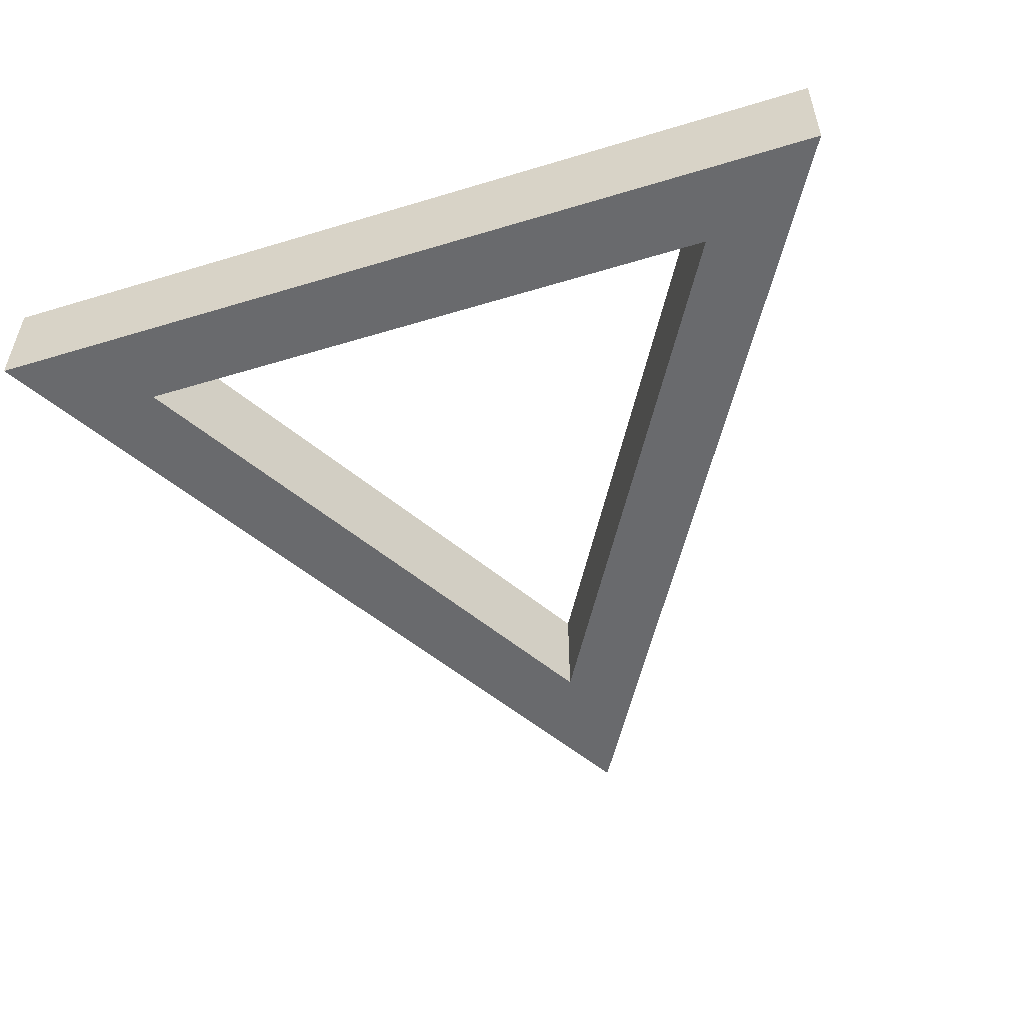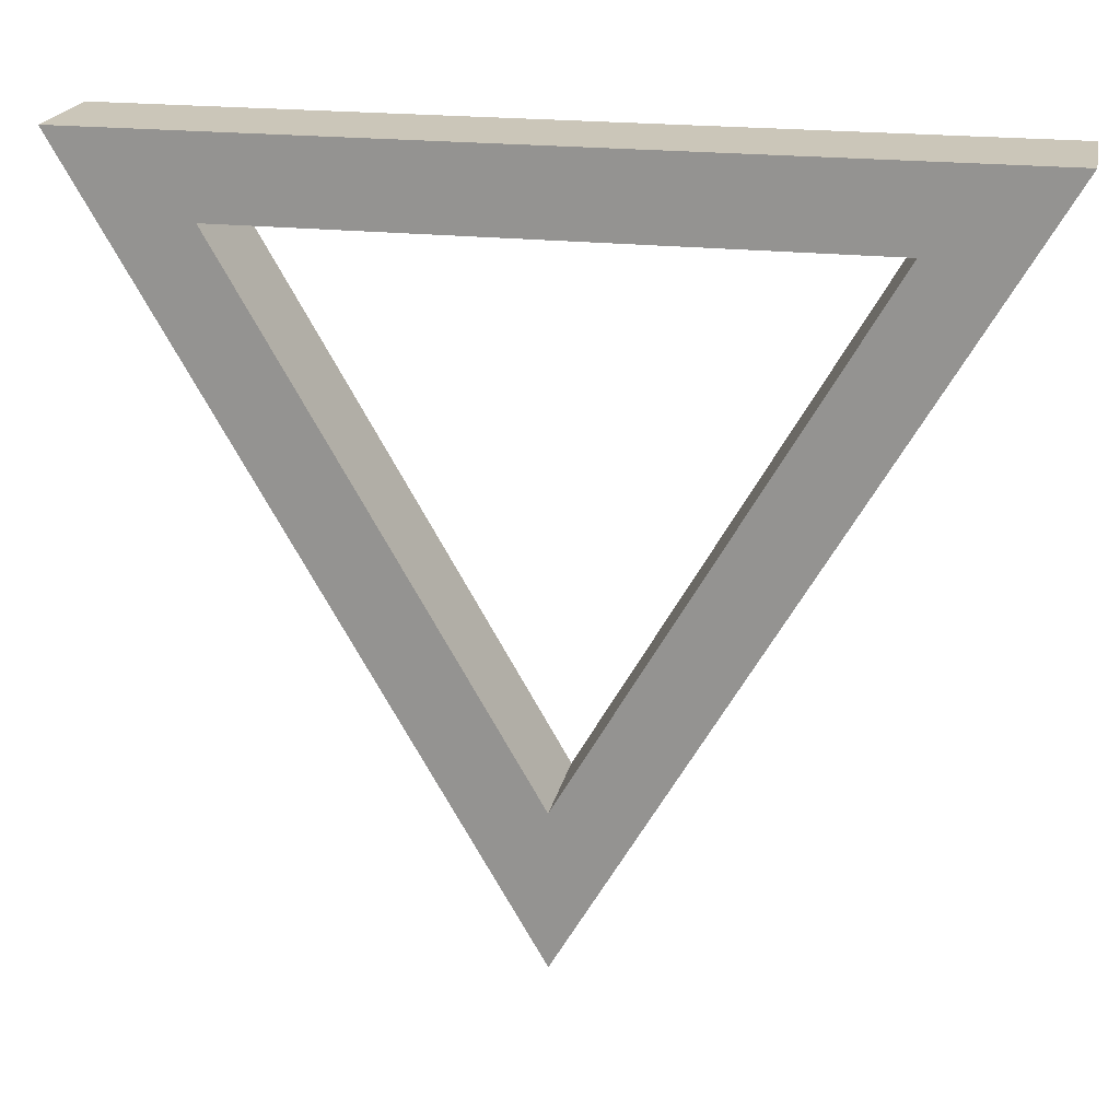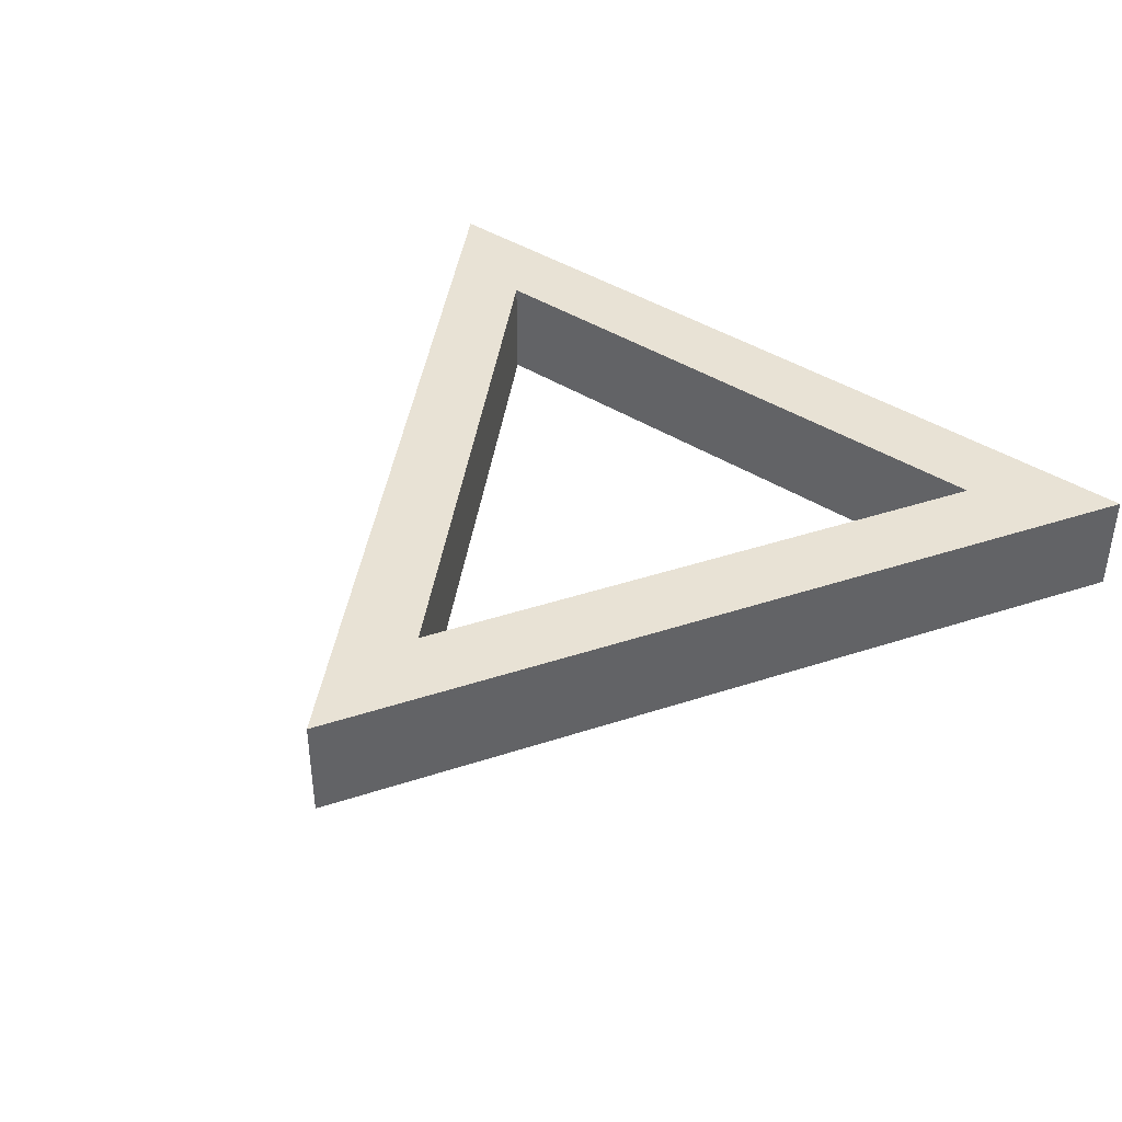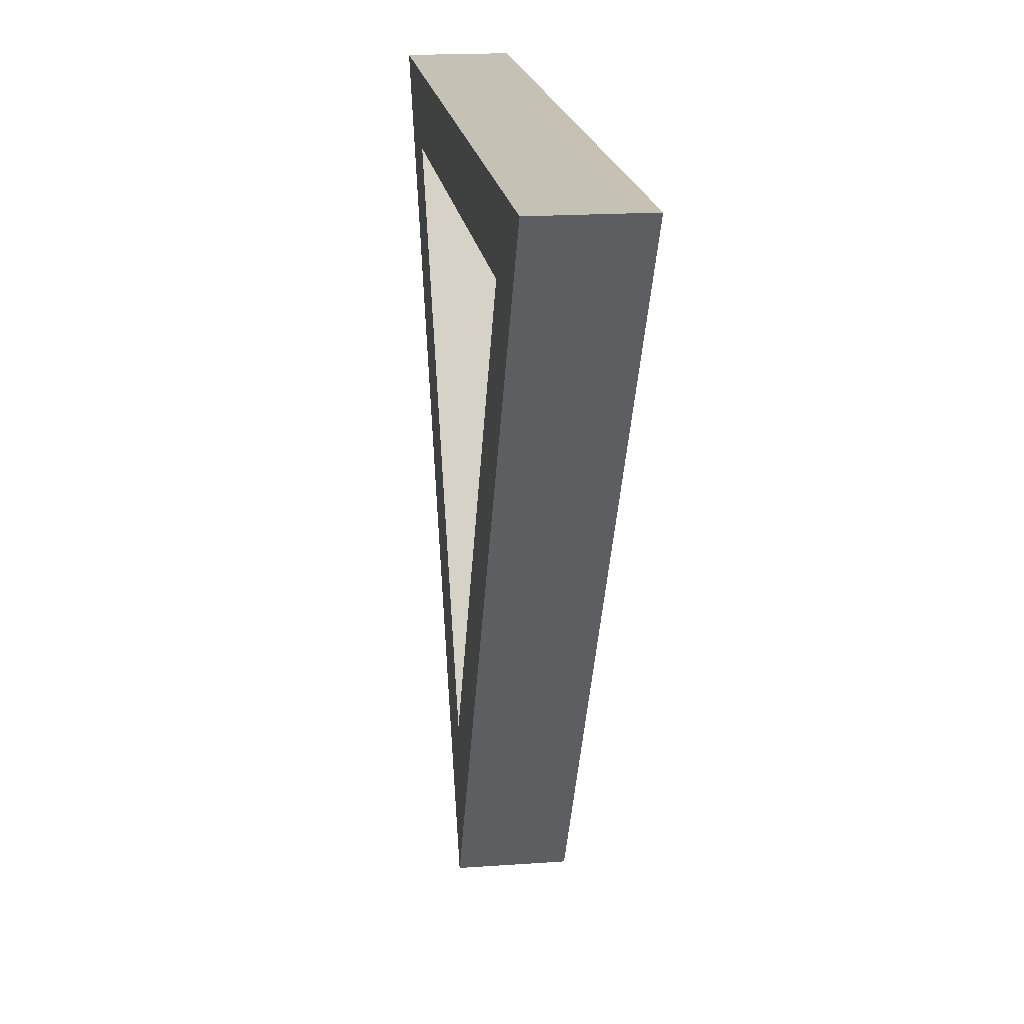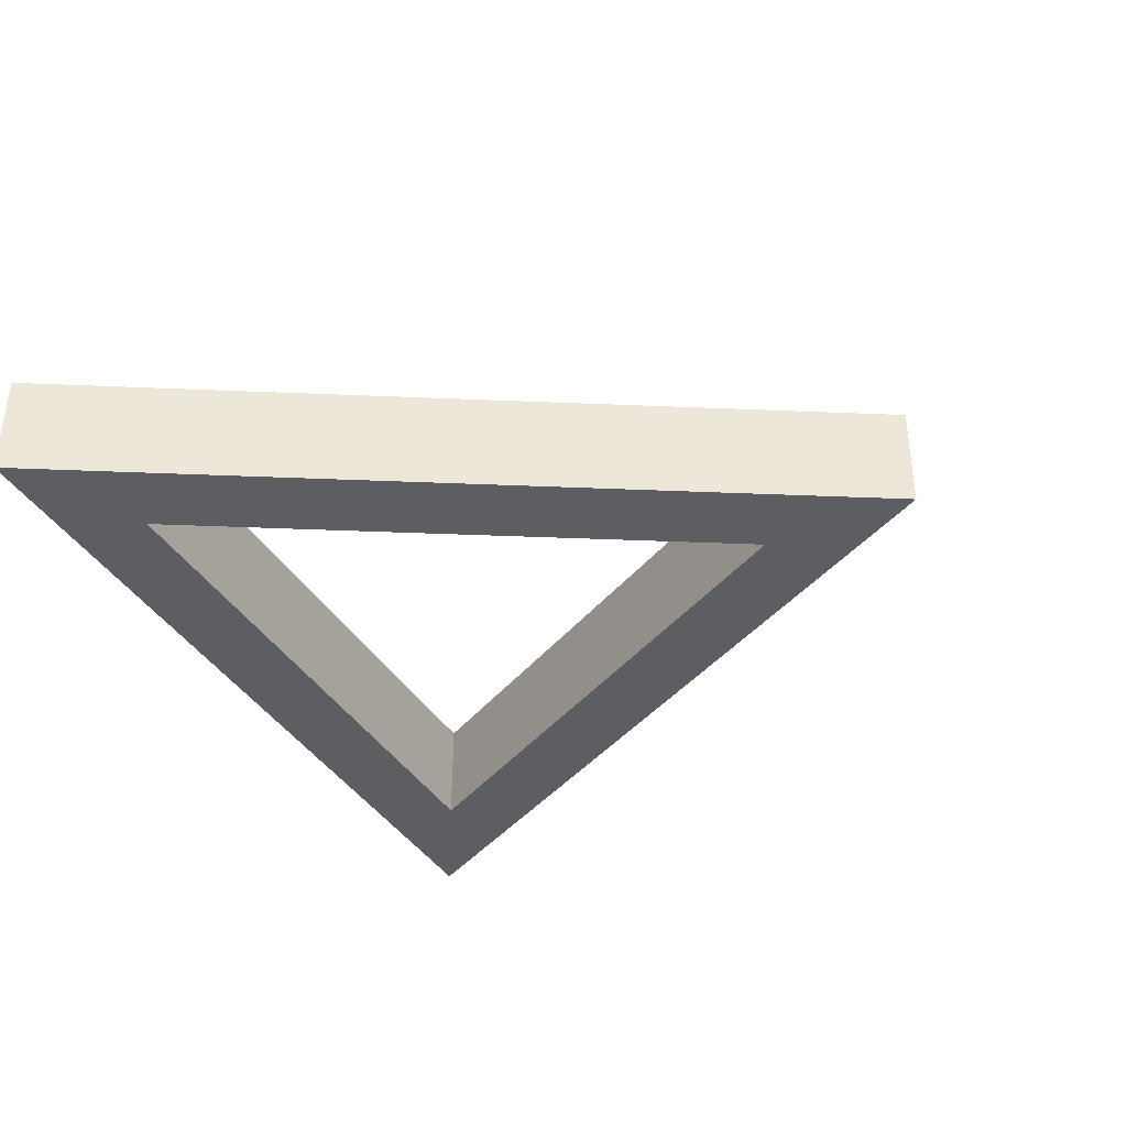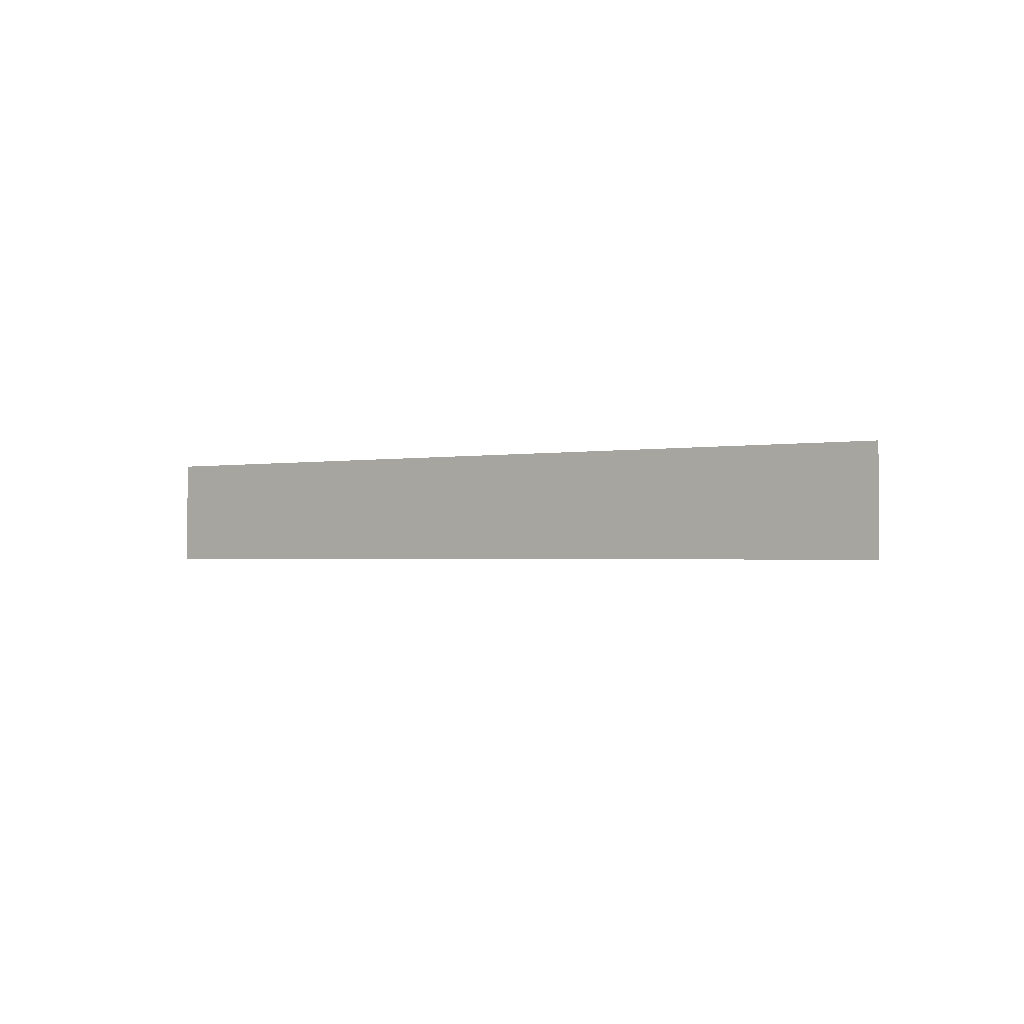
<metadata>
{"format":"obj","ext":"obj","renderer":"f3d","projection":"perspective","resolution":1024,"background":"white","views":[{"elev":-53.1,"azim":18.0,"up":"+Y"},{"elev":20.8,"azim":11.5,"up":"+Z"},{"elev":40.9,"azim":-141.9,"up":"+Y"},{"elev":18.8,"azim":82.3,"up":"+Z"},{"elev":-37.4,"azim":116.9,"up":"+Y"},{"elev":-1.3,"azim":-83.8,"up":"+Y"}]}
</metadata>
<code>
o Cylinder.001_Cylinder.002
v -1.6 0.5302 -5
v -1.6 -0.5302 -5
v 2.73 0.5302 2.5
v 2.73 -0.5302 2.5
v -5.93 0.5302 2.5
v -5.93 -0.5302 2.5
v -1.6 -0.5302 -3.452
v -1.6 0.5302 -3.452
v 1.39 -0.5302 1.726
v 1.39 0.5302 1.726
v -4.59 -0.5302 1.726
v -4.59 0.5302 1.726
f 2 3 1
f 4 5 3
f 9 6 4
f 6 1 5
f 1 12 5
f 11 10 12
f 9 8 10
f 7 4 2
f 12 3 5
f 7 12 8
f 2 4 3
f 4 6 5
f 9 11 6
f 6 2 1
f 1 3 8
f 8 12 1
f 3 10 8
f 11 9 10
f 9 7 8
f 2 6 7
f 7 9 4
f 6 11 7
f 12 10 3
f 7 11 12

</code>
